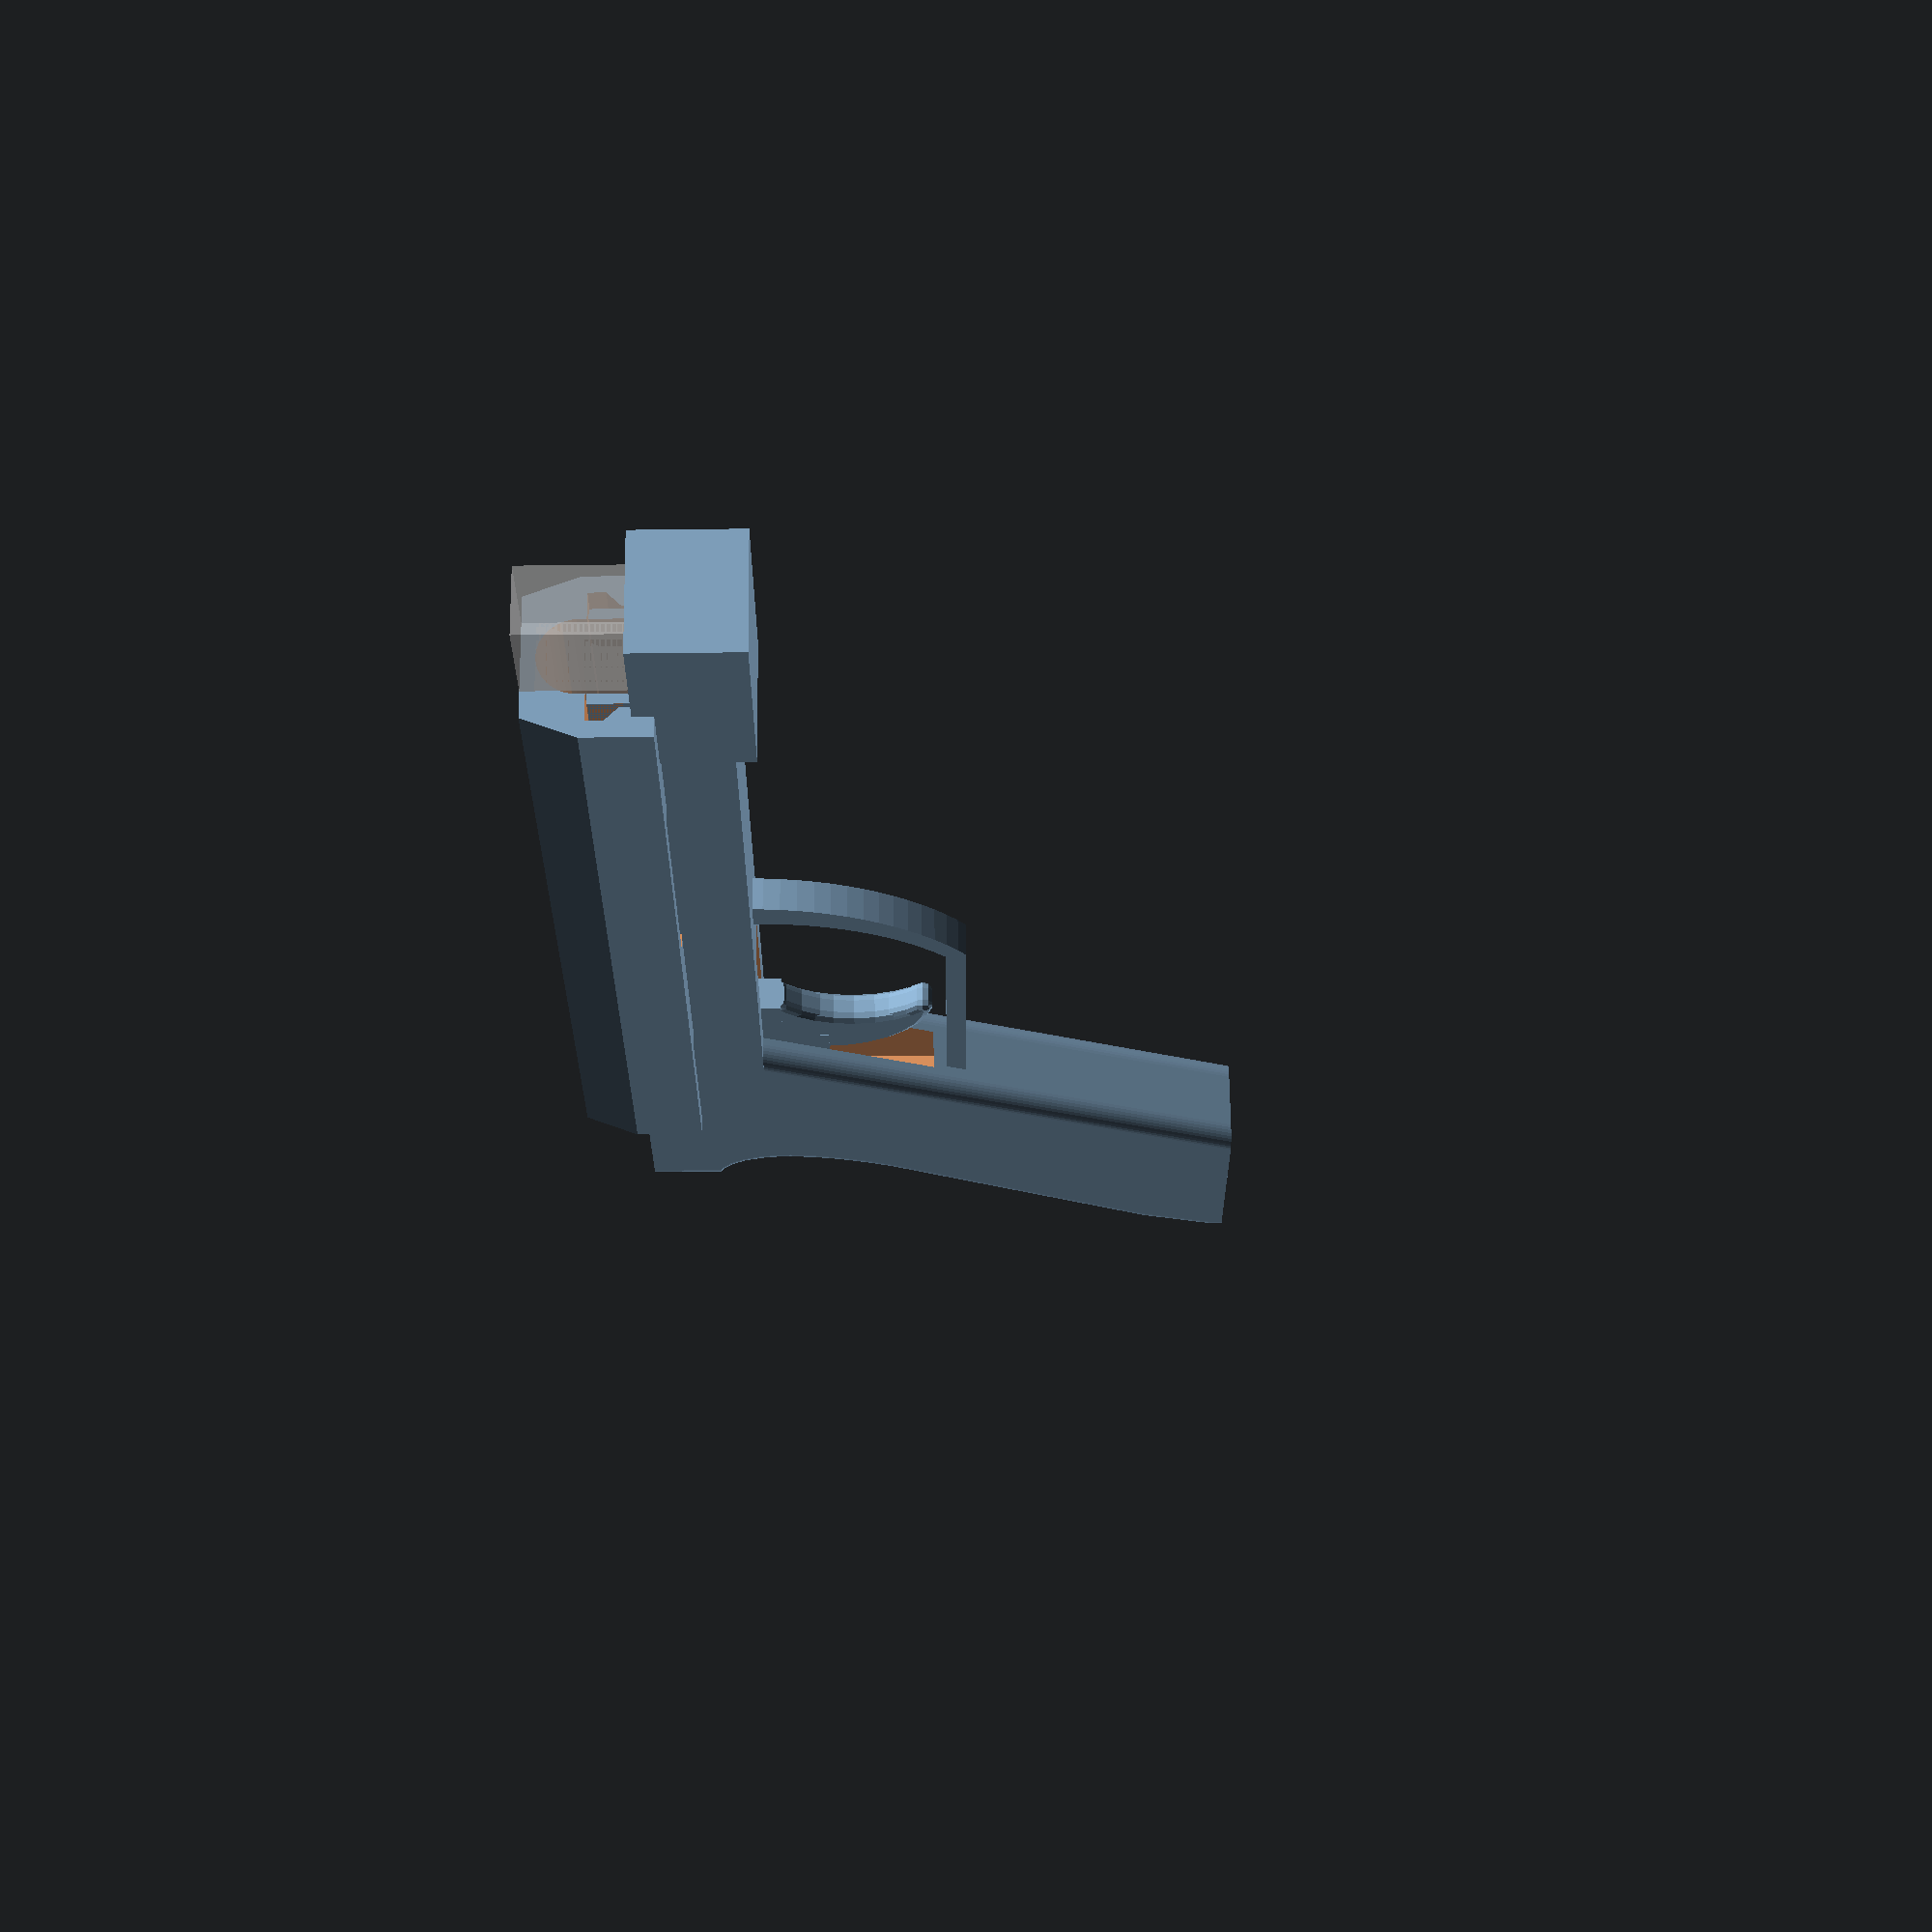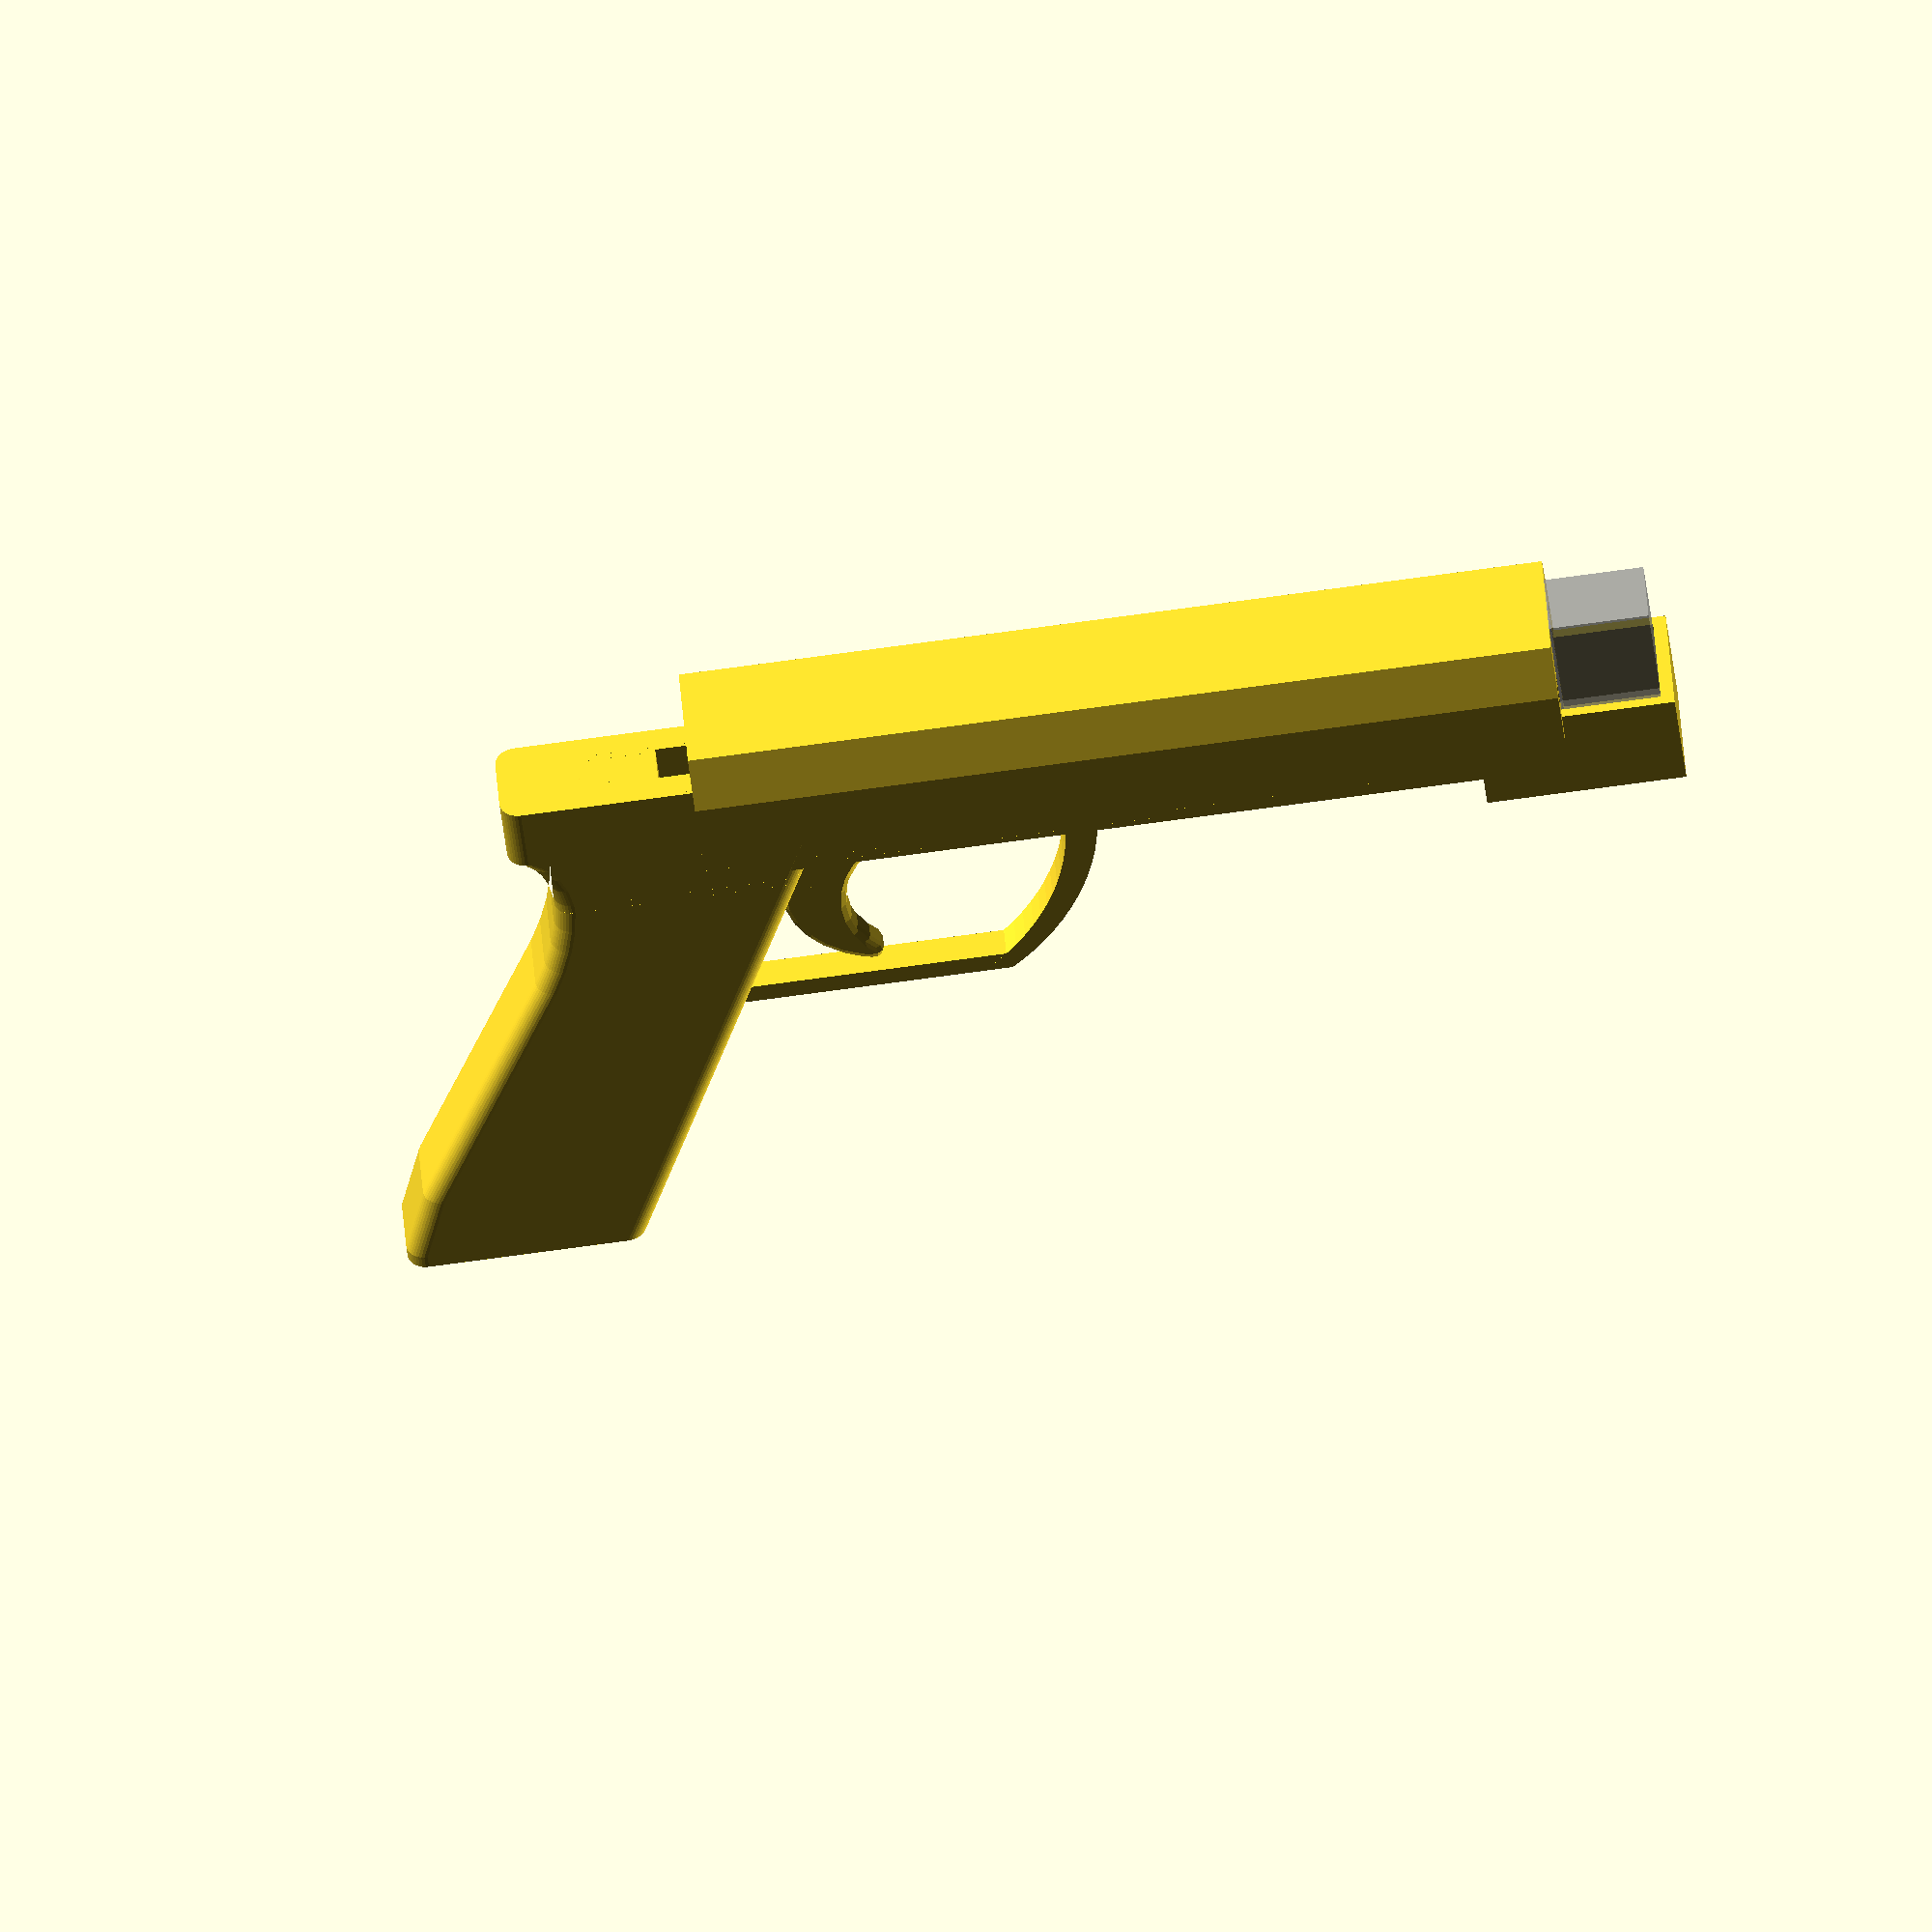
<openscad>
lighter = [23.8, 10.3, 80];
tank_h = 65;
button_l = 11;

module frame() {
    difference() {
        union() {
            difference() {
                translate([-75, -lighter.y / 2 - 2, -lighter.x/2 - 2])
                cube([
                    tank_h + 75, 
                    lighter.y + 4,
                    lighter.x/2 + 7
                ]);
                
                translate([0, -(lighter.y/2) -0.5, lighter.x/2 + 0.5])
                rotate([0, 90, 0]) cube([lighter.x+1, lighter.y+1, tank_h + 5]);
            }
            
            // handle
            translate([-45, (lighter.y - 2) / 2, 3])
            minkowski () {
                difference() {
                    rotate([-90, 0, 180])
                        linear_extrude(lighter.y -2)
                        polygon([
                            [0, 0], [46, 0], [46, 20], [70, 90], [40, 90]
                        ]);
                    
                    hull() {
                        translate([-60, 20, -35]) 
                            rotate([90, -60, 0]) 
                            scale([1, 0.5, 1])
                            cylinder(50, 30, 30, $fn=40);
                        
                        translate([-122, -20, -90]) 
                            cube([50, 50, 50]);
                    }
                }
                
                cylinder(2, 3, 3, $fn=40);
            }
        }
    
        // trigger hole
        translate([-70, -3, -lighter.x/2 - 28]) cube([50, 6, lighter.x/2 + 40]);
        
        // lock hole
        translate([-18, lighter.y/2 - 5, -10]) cube([16, 20, 20]);
    }
    
    //rails
    translate([tank_h-37, lighter.y/2 + 2, 5]) rail();
    translate([tank_h-37, -lighter.y/2 - 2, 5]) mirror([0, 1, 0]) rail();
    translate([-47, lighter.y/2 + 2, 5]) rail();
    translate([-47, -lighter.y/2 - 2, 5]) mirror([0, 1, 0]) rail();
    
    // lock
    
    translate([-17, lighter.y / 2 + 1, -4])
        difference() {
            linear_extrude(9)
            polygon([
                [0, 0], [0, 4.5], [4, 4.5], [8, 1], [16, 1], [16, 0]
            ]);
        
        translate([-1, 1, 9]) rotate([-50, 0, 0]) cube([16, 10, 10]);
        
    }
    translate([-17, lighter.y / 2 + 1, -8])
       linear_extrude(4)
       polygon([
           [0, 0], [0, 4.5], [4, 4.5], [4, 1], [14, 1], [14, 0]
       ]);
    
    // guard
    translate([-70, -2.5, -lighter.x/2 - 33]) cube([48, 5, 3]);

    intersection() {    
        translate([-48, -2.5, -lighter.x/2 - 3])
        rotate([-90, 0, 0])
            difference() {
                translate([2, -2, 0]) cylinder(5, 40, 40, $fn=100);
                translate([0, 0, -1]) cylinder(7, 37, 37, $fn=100);
            }

        translate([-20, 0, -lighter.x/2 - 17]) cube([50, 50, 32], true);
    }
}

module rail() {
    rotate([0, 90, 0])
        linear_extrude(27)
        polygon([
            [0, 0], [0, 2], [2, 2], [4, 0]
        ]);
}

module lighter_module() {   
    metal = [lighter.x + 2, lighter.y, lighter.z - tank_h];
    
    translate([0, 0, (lighter.z - metal.z) / 2]) 
    cube([lighter.x, lighter.y, lighter.z - metal.z], true);
    
    translate([-1, 0, tank_h + metal.z / 2]) 
        cube(metal, true);
}

module slide() {
    difference() {
        union() {
            translate([lighter.z-28 , -(lighter.y + 8) / 2, -lighter.x/2 - 5]) 
                cube([30, lighter.y + 8, button_l + 5]);
            
            hull() {
                translate([-65, -(lighter.y + 8) / 2, -(lighter.x - 6) / 2 + 5]) 
                    cube([tank_h + 65, lighter.y + 8, lighter.x-6]);
                
                translate([-65, -(lighter.y + 14) / 2, -(lighter.x - 6) / 2 + 5]) 
                    cube([tank_h + 65, lighter.y + 14, 10]);
            }
        }
        
        // barrel
        hull() {
            translate([-40, 0, -lighter.x /2 + lighter.y / 2  - 2.5])
                rotate([0, 90, 0])
                linear_extrude(lighter.z + 30)
                translate([-lighter.x + lighter.y - 2, 0, 0]) circle(lighter.y/2 + 0.5, $fn=50);

            translate([-40, -lighter.y/2 - 0.5, 0]) 
                cube([lighter.z+30, lighter.y + 1, 1]);
        }
        
        // frame cut
        translate([-80, -(lighter.y + 5)/2, -lighter.x/2 - 3.75])
            cube([lighter.z + 80, lighter.y+5, lighter.x/2 + 9]);

        // rails cut
        mirror([0, -1, 0])
        translate([-56, lighter.y/2 + 2, 5.25])
            rotate([0, 90, 0])
            linear_extrude(tank_h + 57)
            polygon([
                [0, 0], [0, 2.5], [2.5, 2.5], [5, 0]
            ]);
        
        translate([-56, lighter.y/2 + 2, 5.25])
            rotate([0, 90, 0])
            linear_extrude(tank_h + 57)
            polygon([
                [0, 0], [0, 2.5], [2.5, 2.5], [5, 0]
            ]);
            
        translate([-68, lighter.y/2 + 1.5, -lighter.x/2 + 0.25])
            cube([30, 3, lighter.x / 2 + 5]);
        translate([-68, -lighter.y/2 - 4.5, -lighter.x/2 + 0.25])
            cube([30, 3, lighter.x / 2 + 5]);
            
        translate([-3.5, lighter.y/2 + 1.5, -lighter.x/2 + 0.25]) cube([tank_h - 25, 3, lighter.x / 2 + 5]);
        translate([-3.5, -lighter.y/2 - 4.5, -lighter.x/2 + 0.25]) cube([tank_h - 25, 3, lighter.x / 2 + 5]);
        
        // lock cut
        translate([-17.5, lighter.y / 2 + 1, -10]) cube([17, 5, 15.25]);
    }
    
    translate([-55, -2.5, -lighter.x / 2 - 5]) 
        cube([15, 5, lighter.x]);
    translate([-55, 0, -lighter.x / 2 - 5]) trigger();
    
   
}

module trigger() {
    $fn = 30;
    
    translate([0, -1, 0])
    intersection() {
        union () {
            minkowski() {
            translate([16.5, 2, -7])
                rotate([90, 0, 0])
                linear_extrude(2)
                difference() {
                    circle(15);
                    translate([7, -4, 0]) circle(15);
                }
                
                sphere(1.5, $fn=10);
            }
            
            translate([0, -1.5, -7])
            cube([5, 5, 7]);
        }
        
        translate([-35, 0, -50]) cube([100, 100, 100], true);
    }
}

module assembled() {
    union() {
        // #translate([0, -90, -96]) cube([400, 200, 200], true);
        // translate([-50, 0, 10]) cube([50, 50, 50], true);
        // translate([-50, 0, 10]) cube([80, 50, 50], true);
        %rotate([0, 90, 0]) lighter_module();
        frame();
        slide();
    }
}

module pulled() {
    union() {
    // intersection() {
        frame();
        translate([-10, 0, 0]) slide();
    }
}

module disassemble () {
    union() {
    // intersection() {
        frame();
        translate([20, 0, 0]) slide();
    }
}

assembled();
// disassemble();
// pulled();
//!intersection() {translate([-100, -20, -30]) cube([200, 40, 40]); frame();}
// trigger();
</openscad>
<views>
elev=117.4 azim=91.9 roll=90.7 proj=p view=wireframe
elev=44.6 azim=355.7 roll=6.3 proj=o view=wireframe
</views>
